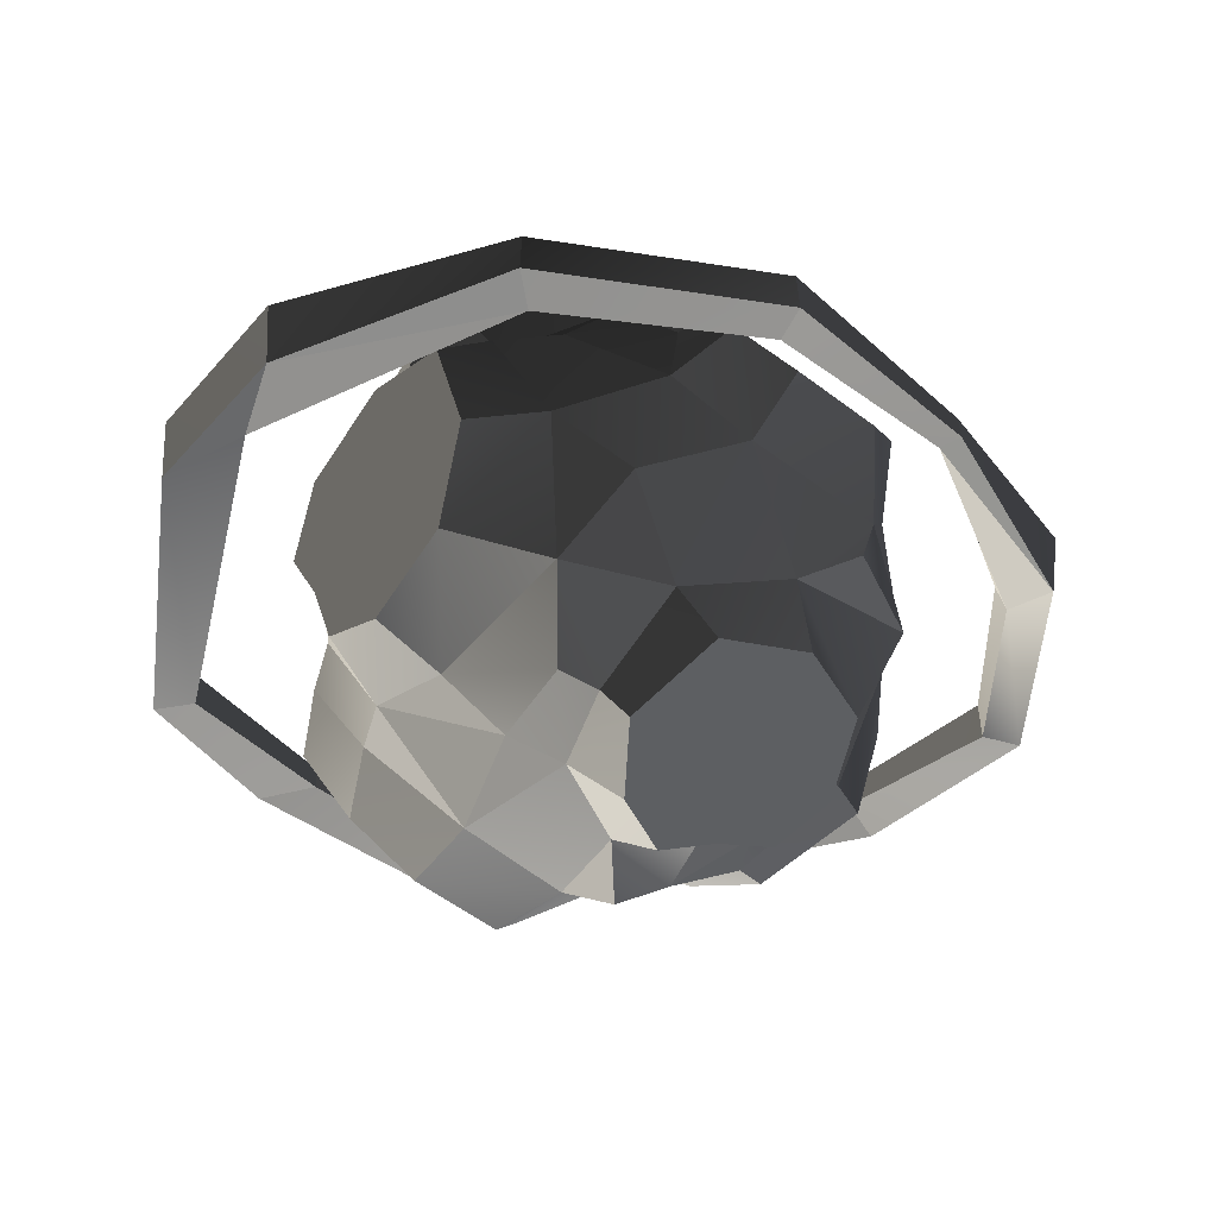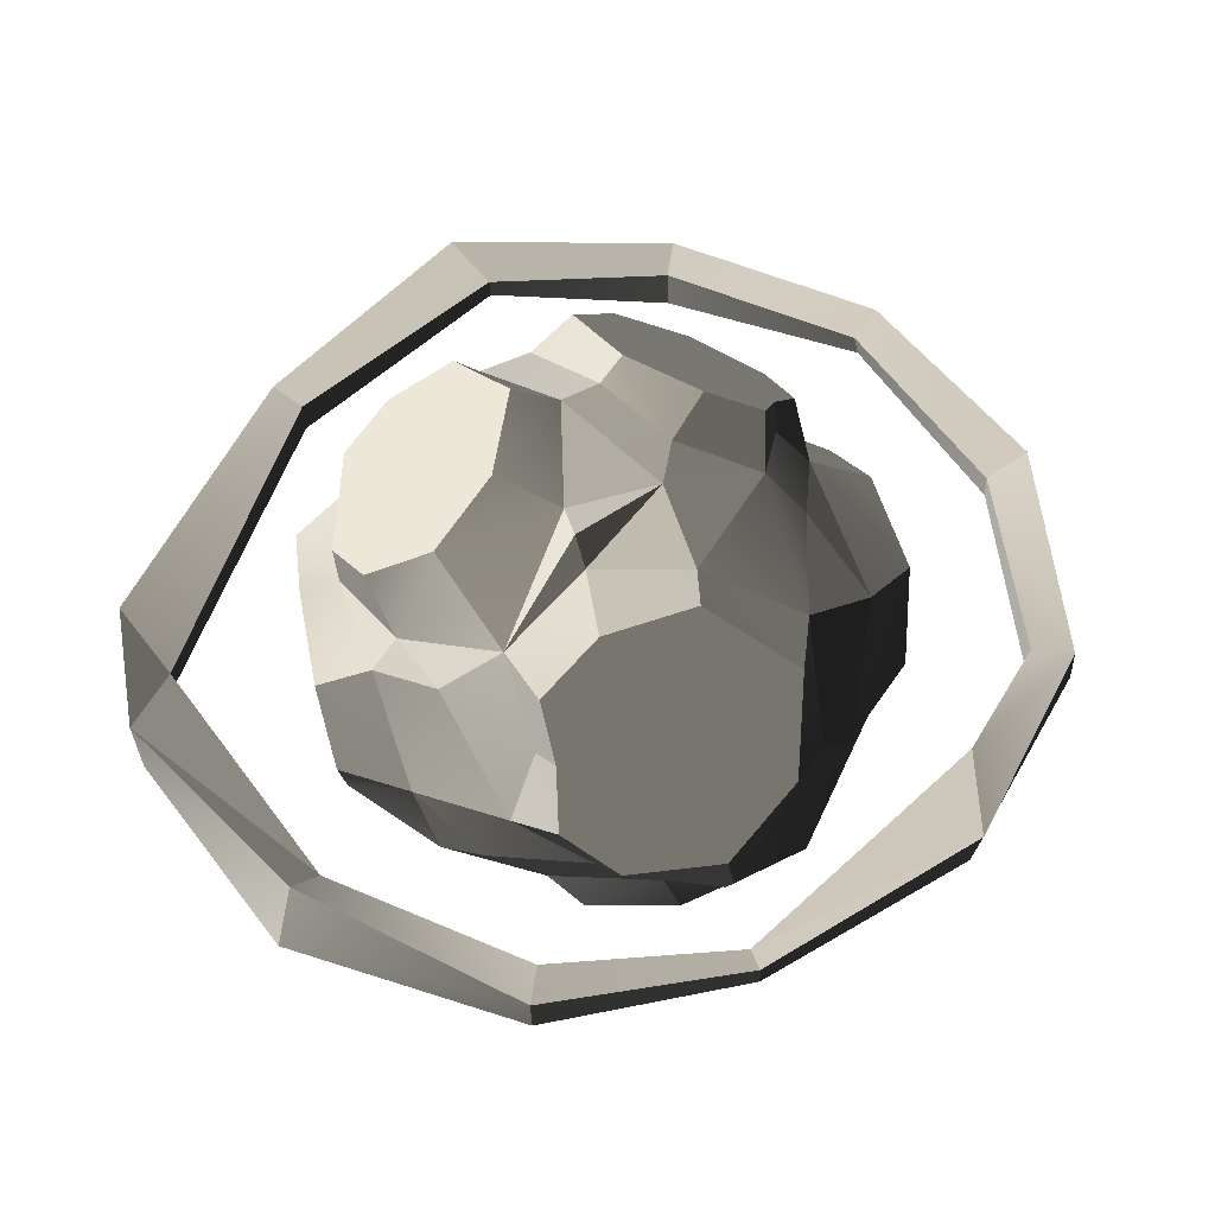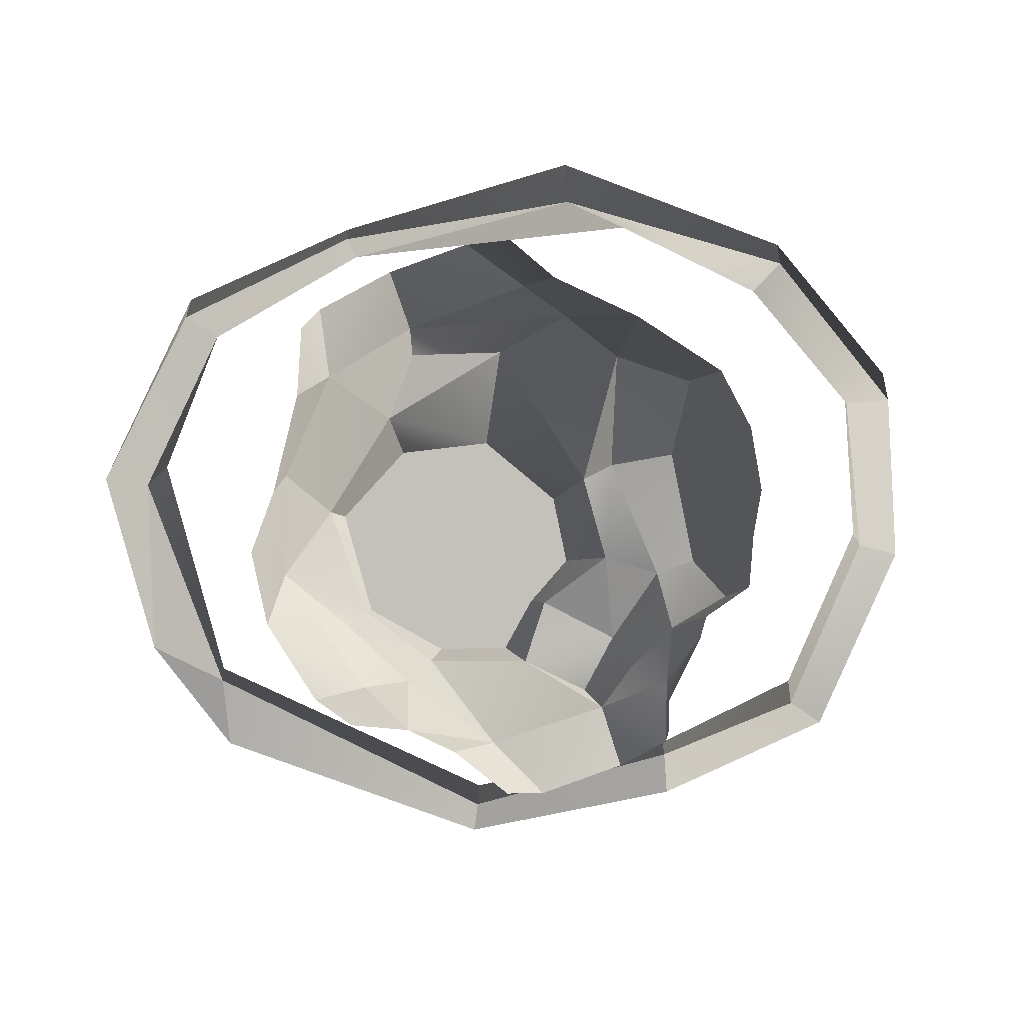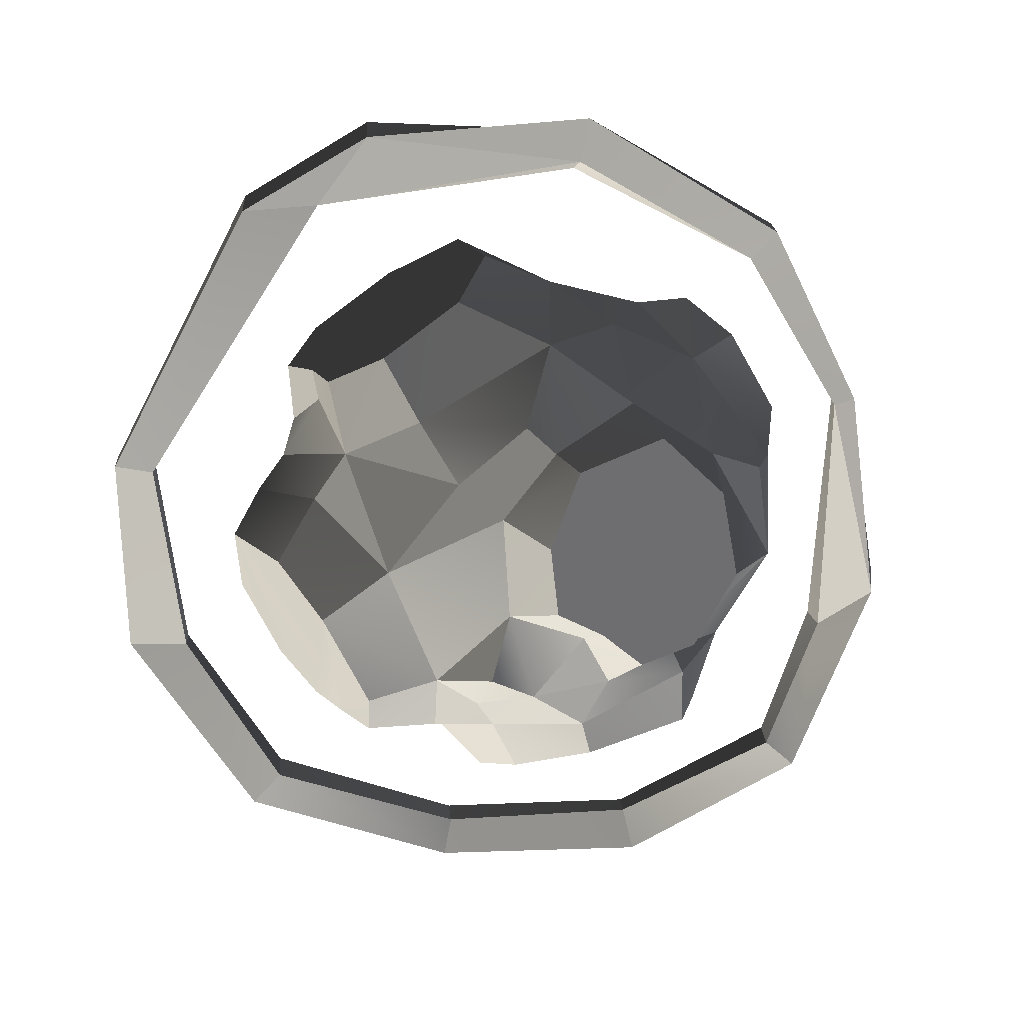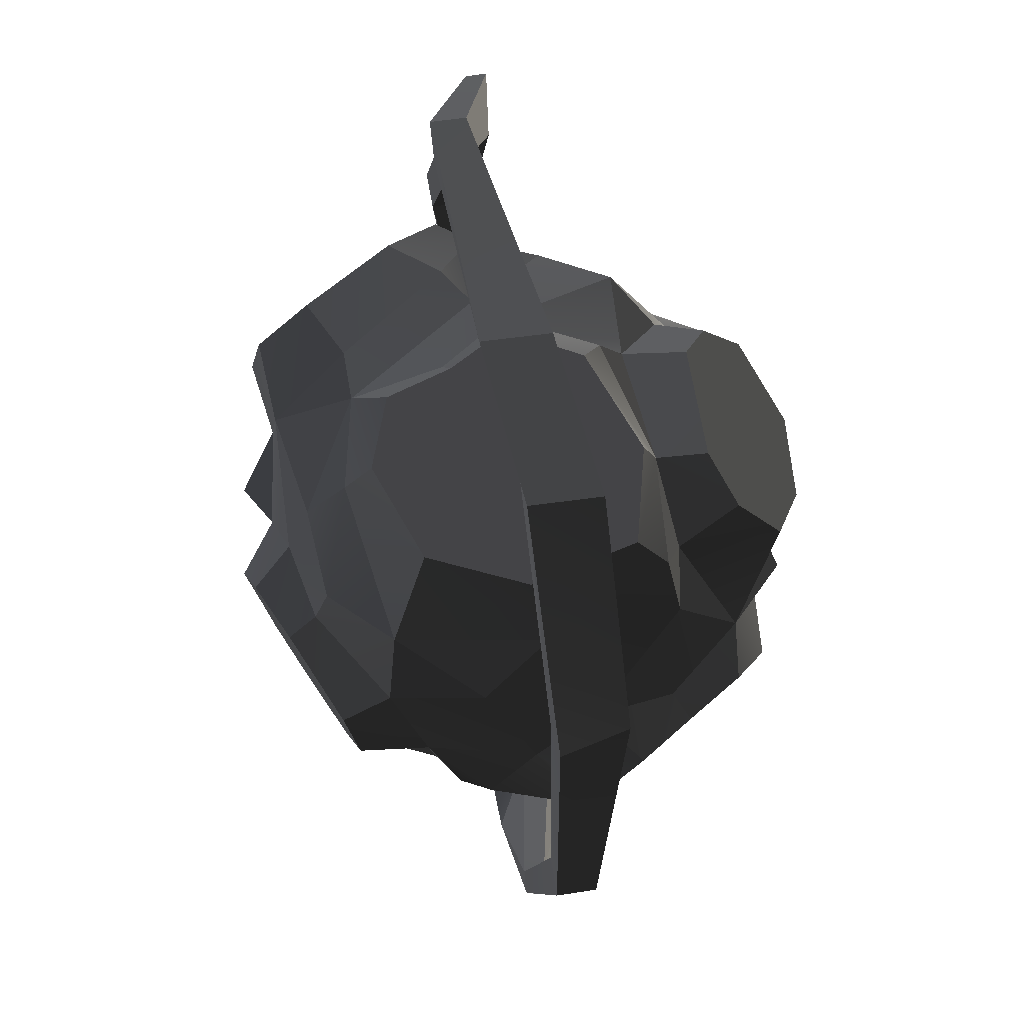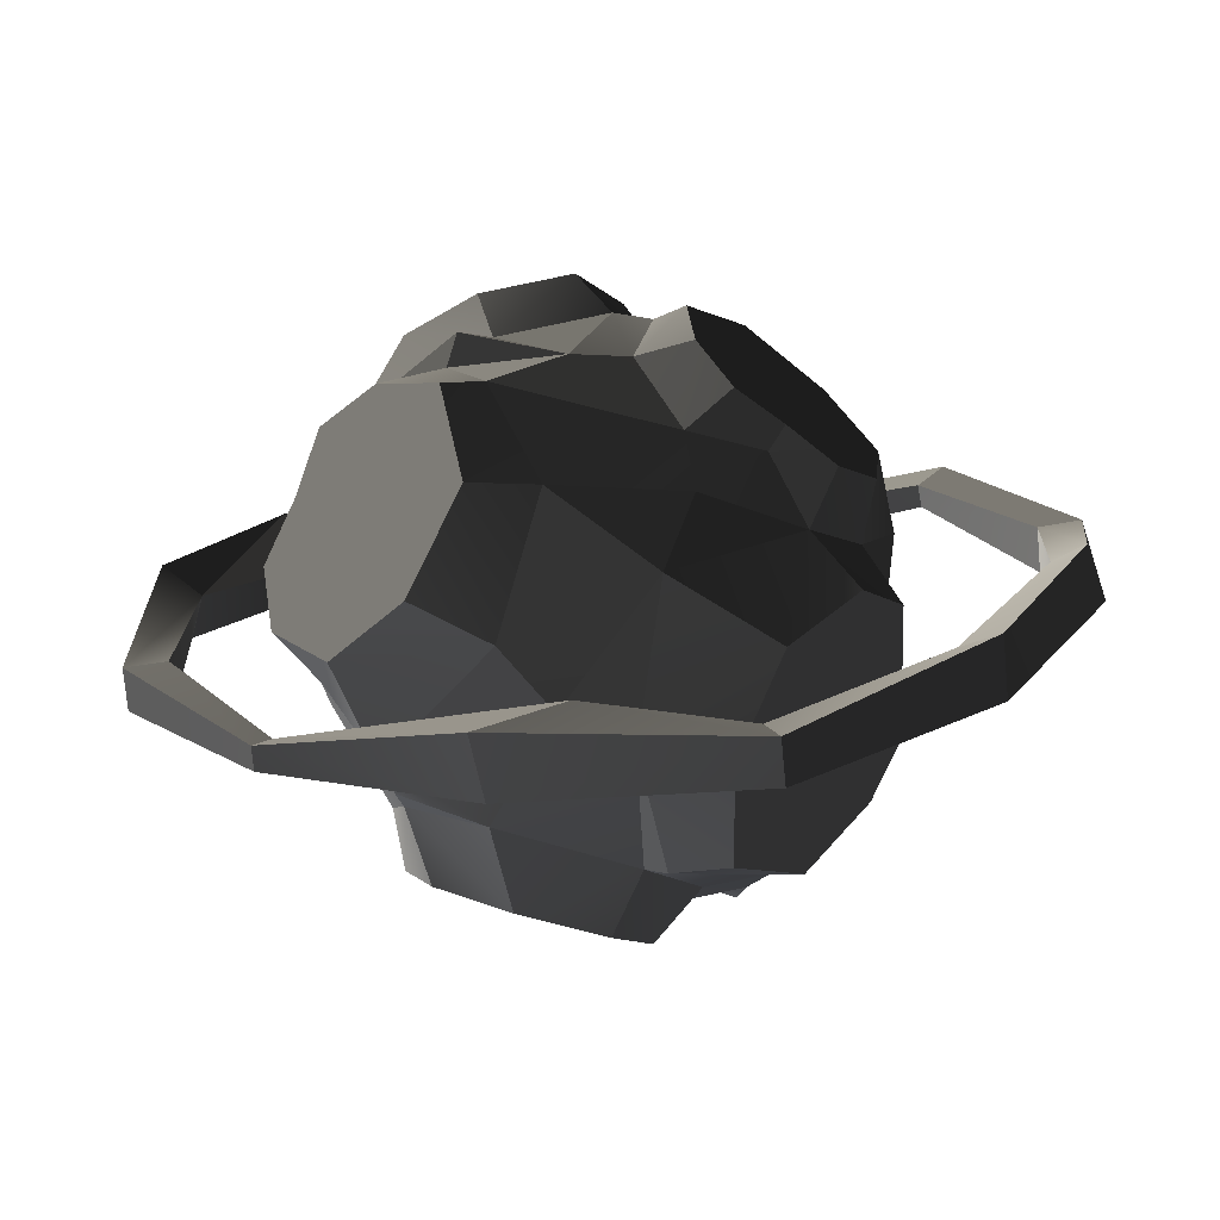
<metadata>
{"format":"obj","ext":"obj","renderer":"f3d","projection":"perspective","resolution":1024,"background":"white","views":[{"elev":-38.4,"azim":83.6,"up":"+Y"},{"elev":58.8,"azim":114.1,"up":"+Y"},{"elev":-52.3,"azim":158.6,"up":"+Y"},{"elev":-68.0,"azim":64.0,"up":"+Y"},{"elev":44.7,"azim":84.4,"up":"+Z"},{"elev":-73.8,"azim":-171.7,"up":"+Z"}]}
</metadata>
<code>
v  -1.48 0.1999 -0.4716
v  -1.581 0.0394 0.3913
v  -1.421 0.0473 0.3466
v  -1.363 0.148 -0.4366
v  -1.413 -0.1107 0.3372
v  -1.373 0.0532 -0.4544
v  -1.574 -0.1223 0.3841
v  -1.516 0.0113 -0.4927
v  -1.191 0.1028 1.15
v  -1.076 0.1011 0.9368
v  -1.079 0.0198 0.9334
v  -1.185 0.021 1.147
v  -0.3904 -0.0388 1.519
v  -0.3513 -0.0327 1.373
v  -0.3429 -0.1612 1.368
v  -0.3825 -0.1713 1.515
v  0.7878 0.1472 1.486
v  0.919 0.0838 1.22
v  0.9181 0.0019 1.216
v  0.7935 -0.0968 1.474
v  1.244 0.2713 1.168
v  1.249 0.0155 1.153
v  1.45 0.2199 0.3465
v  1.514 0.0734 0.3532
v  1.683 0.0861 0.3953
v  1.573 0.3375 0.3835
v  1.593 0.2385 -0.4797
v  1.451 0.2276 -0.4385
v  1.458 0.0879 -0.4472
v  1.6 0.095 -0.487
v  1.128 0.1174 -1.088
v  1.07 0.1102 -1.029
v  1.073 0.0324 -1.031
v  1.132 0.0358 -1.092
v  0.4335 0.2296 -1.594
v  0.1388 0.234 -1.445
v  0.1475 0.1261 -1.475
v  0.4176 0.0028 -1.567
v  -0.4333 0.1047 -1.633
v  -0.3896 0.0989 -1.486
v  -0.3834 -0.0479 -1.49
v  -0.4264 -0.0459 -1.64
v  -1.119 0.1781 -1.202
v  -0.9883 0.1215 -1.101
v  -0.9816 0.0244 -1.107
v  -1.107 -0.0278 -1.213
v  0.3386 1.144 0.2136
v  0.2012 0.7085 0.8492
v  0.6088 1.027 0.2956
v  0.2945 1.034 -0.0168
v  -0.0937 1.024 0.1728
v  0.0124 1.148 0.3022
v  -0.1878 0.873 0.5188
v  -0.1262 0.9729 0.5827
v  -0.1327 0.6439 0.703
v  0.0006 0.8067 0.7732
v  0.7637 0.8545 -0.0177
v  0.7416 0.625 0.3896
v  0.6826 0.8449 0.5227
v  0.1534 0.478 0.8178
v  0.5808 0.5496 0.6887
v  0.5829 0.7387 0.6969
v  0.3998 1.084 -0.1037
v  -0.2837 0.7933 0.4637
v  -0.3053 0.4947 0.8061
v  -0.3278 -0.8564 0.5615
v  -0.2637 -0.6617 0.7958
v  -0.8289 -0.4176 0.4013
v  -0.7881 -0.5667 0.2955
v  -0.012 -0.5365 0.7655
v  -0.2234 -0.1554 0.9516
v  -0.3684 -0.3415 0.9735
v  -0.5724 -0.02 0.8112
v  -0.6472 -0.1448 0.8422
v  -0.7371 0.0128 0.5289
v  -0.8236 -0.2133 0.5813
v  -0.056 -0.8114 0.413
v  -0.3758 -0.8363 0.0551
v  -0.5417 -0.8991 0.2654
v  -0.7706 -0.2563 0.2315
v  -0.7454 -0.5113 0.1986
v  -0.6193 -0.6901 -0.0471
v  -0.7157 -0.7646 0.1943
v  0.2056 -0.5208 0.7331
v  -0.5175 0.2416 0.7615
v  -0.5984 0.3457 0.5695
v  -0.7918 -0.3488 -0.0438
v  0.8887 -0.3063 0.5786
v  1.008 0.0585 0.5267
v  0.341 -0.1652 0.9661
v  0.4026 -0.3966 0.9046
v  1.009 0.125 0.2356
v  0.8548 0.5691 0.428
v  0.9246 0.4415 0.6159
v  0.6485 0.4929 0.8097
v  0.1937 0.3893 0.9023
v  0.3529 0.3121 0.9975
v  0.9231 -0.4264 0.2012
v  0.4641 -0.5668 0.5337
v  0.6071 -0.4686 0.7583
v  0.0423 0.0517 0.9335
v  0.2457 0.0366 1.048
v  0.2469 -0.1868 0.8939
v  1.023 -0.1098 -0.0373
v  -0.0815 -0.052 0.9148
v  0.4586 -0.6262 -0.8377
v  0.7197 -0.5738 -0.6462
v  0.0517 -0.8832 -0.6165
v  0.1713 -0.7716 -0.7885
v  0.7698 -0.3116 -0.5966
v  0.8596 -0.4522 -0.1876
v  0.8367 -0.6307 -0.3219
v  0.6243 -0.7072 0.0322
v  0.6302 -0.8102 -0.0638
v  0.3241 -0.7912 0.1091
v  0.3471 -0.9322 -0.0784
v  0.4728 -0.269 -1.011
v  0.0377 -0.5646 -0.7726
v  0.0015 -0.8577 -0.0754
v  0.1374 -0.9808 -0.2131
v  0.0416 -0.852 -0.3735
v  0.1141 -0.9235 -0.414
v  -0.1312 -0.7298 -0.571
v  0.762 -0.186 -0.8247
v  0.6541 -0.6593 0.17
v  0.3507 -0.7118 0.3113
v  -0.267 -0.855 -0.3087
v  0.89 0.276 -0.868
v  0.6129 0.4669 -0.9907
v  1.109 0.4729 -0.362
v  1.088 0.3133 -0.5755
v  0.3669 0.2915 -0.9939
v  0.1623 0.7215 -0.8305
v  0.3909 0.7793 -0.9013
v  0.3064 0.9892 -0.4862
v  0.442 1.018 -0.5562
v  0.4469 0.985 -0.1612
v  0.6632 0.9947 -0.3063
v  0.7895 -0.0714 -0.8616
v  0.9841 0.0858 -0.4303
v  0.878 0.8596 -0.196
v  0.9308 0.6018 -0.2002
v  0.9781 0.6676 -0.2964
v  1.046 0.2909 -0.1549
v  0.2148 0.0737 -1.053
v  0.052 0.9919 -0.2573
v  0.8569 0.6222 0.1819
v  -0.8577 -0.1284 -0.4635
v  -0.4947 0.16 -0.9874
v  -0.2957 -0.143 -1.076
v  -0.8673 -0.3425 -0.3609
v  -0.0048 -0.0776 -1.04
v  -0.0383 -0.5531 -0.8649
v  -0.2419 -0.5214 -0.9729
v  -0.3484 -0.7198 -0.5651
v  -0.4601 -0.6985 -0.6563
v  -0.5478 -0.6326 -0.2678
v  -0.7046 -0.5664 -0.4438
v  -0.1598 0.4311 -0.947
v  -0.6199 0.39 -0.5398
v  -0.7523 0.229 -0.7332
v  -0.7862 -0.3028 -0.1232
v  -0.8153 -0.0766 -0.358
v  -0.7869 0.2532 -0.3028
v  -0.882 0.1035 -0.5364
v  -0.4244 -0.7764 -0.1377
v  -0.8509 -0.0955 0.0268
v  -0.5945 0.701 -0.401
v  -0.8958 0.4657 0.0434
v  -0.756 0.6438 0.2733
v  -0.45 0.8447 -0.4188
v  -0.6376 0.499 0.4208
v  -0.357 0.8304 0.4106
v  -0.5222 0.8894 0.3266
v  -0.2255 0.9982 0.0904
v  -0.3386 1.033 0.0594
v  -0.1481 0.9438 -0.2042
v  -0.3515 0.9745 -0.2301
v  -0.9262 0.1331 0.2151
v  -0.8629 0.4504 -0.2638
v  -0.2782 0.7483 -0.4926
v  -0.5283 0.6308 -0.4356
v  -0.7404 0.5494 -0.4232
v  -0.2873 0.5886 -0.6484
v  -0.2284 -0.9664 -0.1124
g 002_planet_03
f 1 2 3 4
f 3 5 6 4
f 5 7 8 6
f 8 7 2 1
f 2 9 10 3
f 3 10 11 5
f 11 12 7 5
f 12 9 2 7
f 9 13 14 10
f 14 15 11 10
f 15 16 12 11
f 12 16 13 9
f 17 18 14 13
f 14 18 19 15
f 15 19 20 16
f 20 17 13 16
f 17 21 18
f 19 22 20
f 22 21 17 20
f 21 23 18
f 23 24 19 18
f 19 24 22
f 22 25 26 21
f 27 28 23 26
f 23 28 29 24
f 24 29 30 25
f 25 30 27 26
f 31 32 28 27
f 32 33 29 28
f 29 33 34 30
f 30 34 31 27
f 31 35 32
f 32 36 37 33
f 33 38 34
f 38 35 31 34
f 39 40 36 35
f 40 41 37 36
f 37 41 42 38
f 38 42 39 35
f 39 43 44 40
f 40 44 45 41
f 45 46 42 41
f 46 43 39 42
f 1 4 44 43
f 44 4 6 45
f 6 8 46 45
f 8 1 43 46
f 21 26 23
f 24 25 22
f 35 36 32
f 33 37 38
f 47 48 49
f 50 51 52 47
f 53 54 52 51
f 53 55 56 54
f 50 47 49 57
f 58 57 49 59
f 60 48 56 55
f 61 62 48 60
f 61 58 59 62
f 50 57 63
f 64 65 55 53
f 66 67 68 69
f 70 71 72 67
f 73 74 72 71
f 75 76 74 73
f 77 70 67 66
f 78 77 66 79
f 80 68 76 75
f 81 69 68 80
f 81 82 83 69
f 78 79 83 82
f 70 77 84
f 85 86 75 73
f 87 82 81 80
f 88 89 90 91
f 92 93 94 89
f 61 95 94 93
f 61 96 97 95
f 92 89 88 98
f 99 98 88 100
f 96 101 102 97
f 103 90 102 101
f 103 84 91 90
f 84 99 100 91
f 92 98 104
f 105 84 103 101
f 106 107 108 109
f 110 111 112 107
f 113 114 112 111
f 115 116 114 113
f 110 107 106 117
f 118 117 106 109
f 119 120 116 115
f 121 122 120 119
f 121 123 108 122
f 118 109 108 123
f 110 117 124
f 125 126 115 113
f 121 127 123
f 128 129 130 131
f 132 133 134 129
f 135 136 134 133
f 137 138 136 135
f 132 129 128 139
f 140 139 128 131
f 57 141 138 137
f 142 143 141 57
f 142 144 130 143
f 140 131 130 144
f 132 139 145
f 137 146 63
f 147 144 142 57
f 148 149 150 151
f 152 153 154 150
f 155 156 154 153
f 157 158 156 155
f 152 150 149 159
f 160 159 149 161
f 162 151 158 157
f 163 148 151 162
f 163 164 165 148
f 160 161 165 164
f 152 159 145
f 127 166 157 155
f 167 164 163 162
f 168 169 170 171
f 172 173 174 170
f 175 176 174 173
f 177 178 176 175
f 172 170 169 179
f 164 179 169 180
f 181 171 178 177
f 182 168 171 181
f 182 160 183 168
f 164 180 183 160
f 172 179 86
f 51 146 177 175
f 184 160 182 181
f 77 78 119 115
f 185 119 78
f 125 98 99 126
f 126 84 77
f 126 77 115
f 126 99 84
f 70 84 105 71
f 65 64 86 85
f 172 86 64 173
f 137 63 57
f 51 175 173 53
f 146 50 63
f 133 184 181 135
f 146 135 181 177
f 132 145 159 133
f 82 157 166 78
f 162 157 82 87
f 87 80 167 162
f 179 80 75 86
f 179 167 80
f 179 164 167
f 160 184 159
f 184 133 159
f 123 155 153 118
f 127 121 119 185
f 123 127 155
f 166 127 185 78
f 96 61 60
f 92 144 147 93
f 58 147 57
f 58 61 93
f 58 93 147
f 117 118 152 145
f 117 145 139 124
f 110 124 139 140
f 104 140 144 92
f 113 111 98 125
f 111 110 140 104
f 98 111 104
f 55 65 60
f 53 173 64
f 152 118 153
f 105 85 73 71
f 60 65 101 96
f 65 85 105 101
f 180 169 168 183
f 170 178 171
f 178 170 174 176
f 48 47 52 56
f 49 48 62 59
f 52 54 56
f 79 66 69 83
f 68 67 72 76
f 72 74 76
f 90 95 97 102
f 95 90 89 94
f 91 100 88
f 143 136 138 141
f 134 136 143
f 143 130 129 134
f 122 114 116 120
f 112 114 122
f 122 108 107 112
f 161 149 148 165
f 158 151 150 154
f 154 156 158
f 137 135 146
f 146 51 50

</code>
